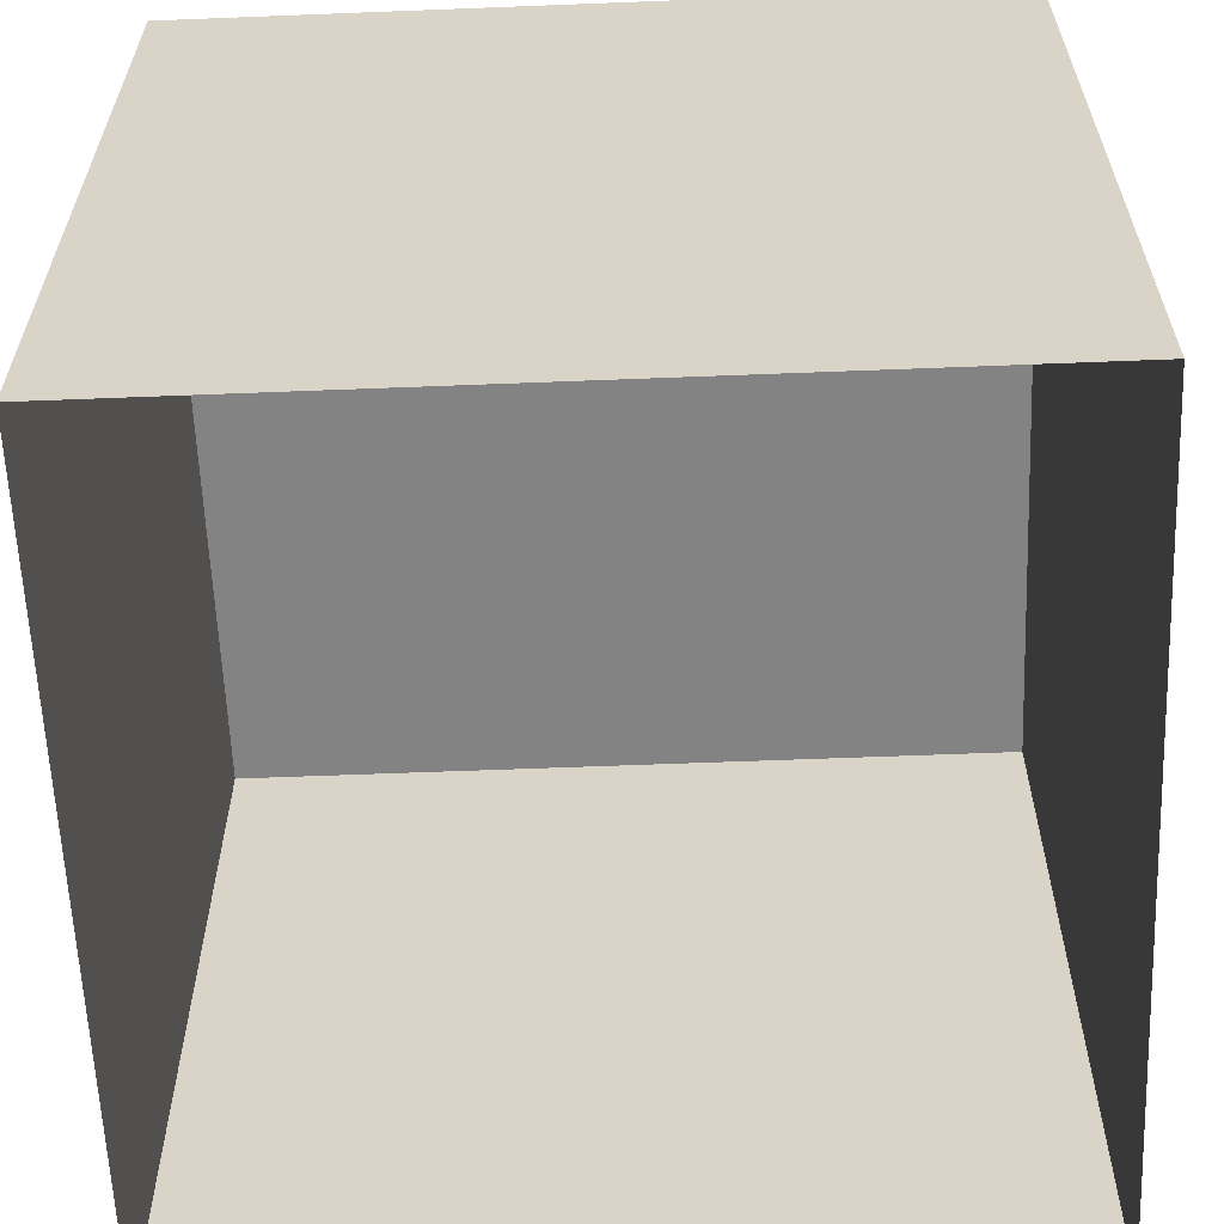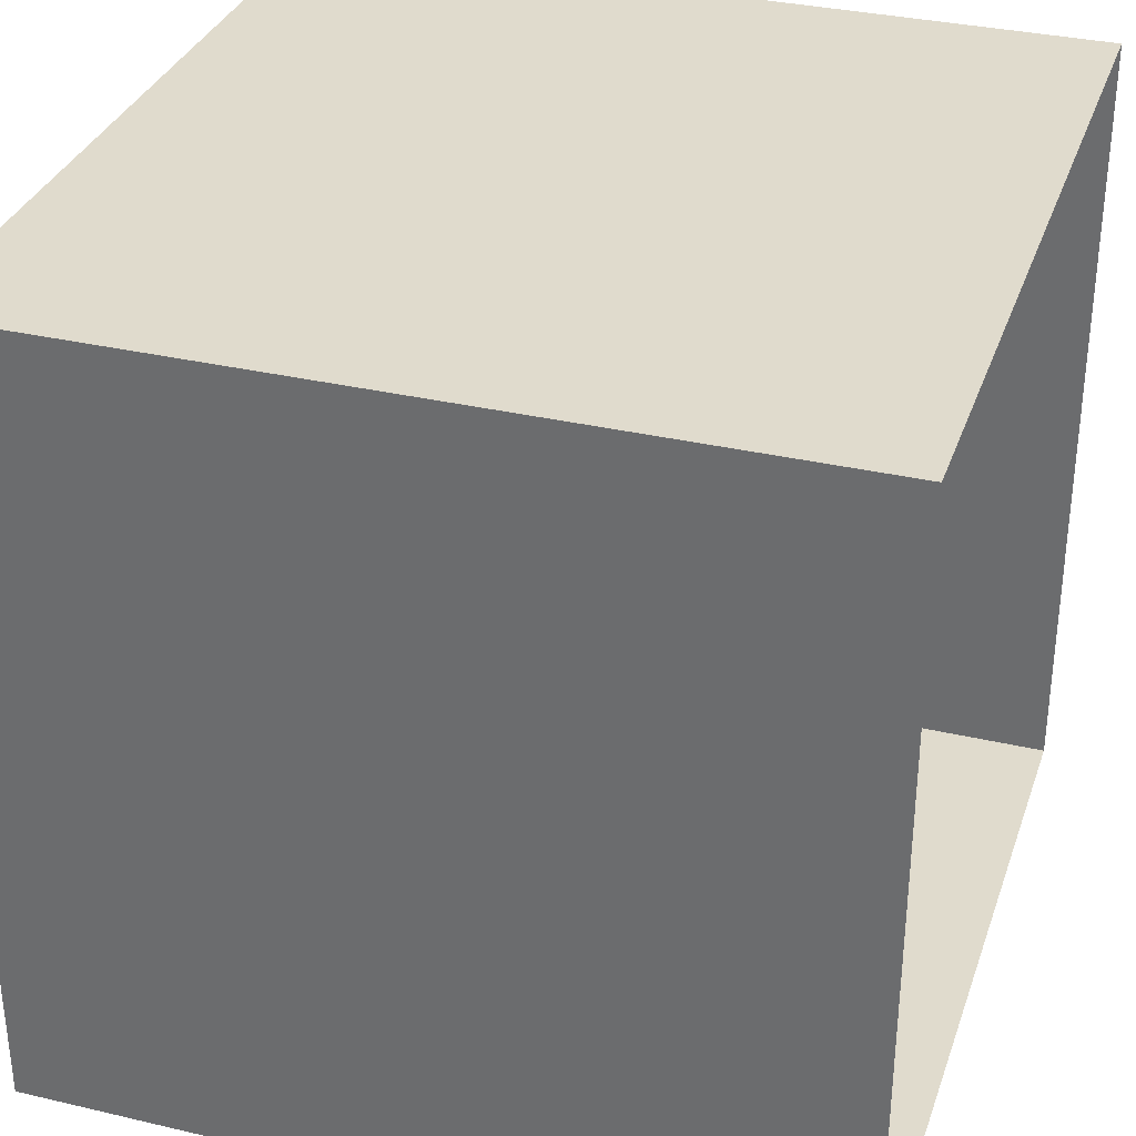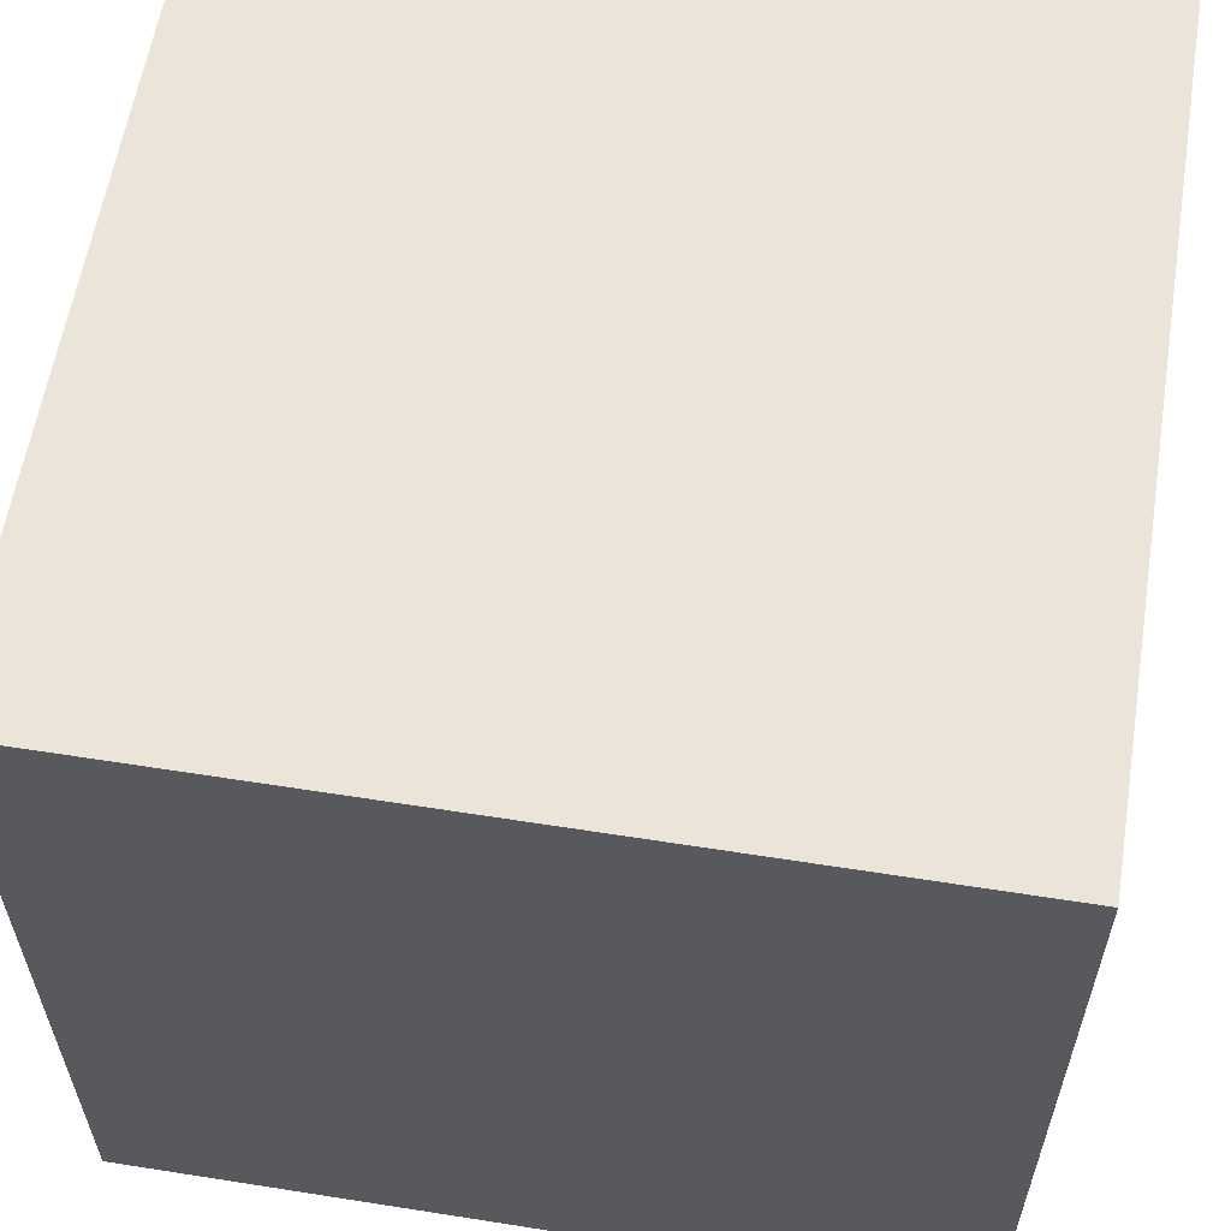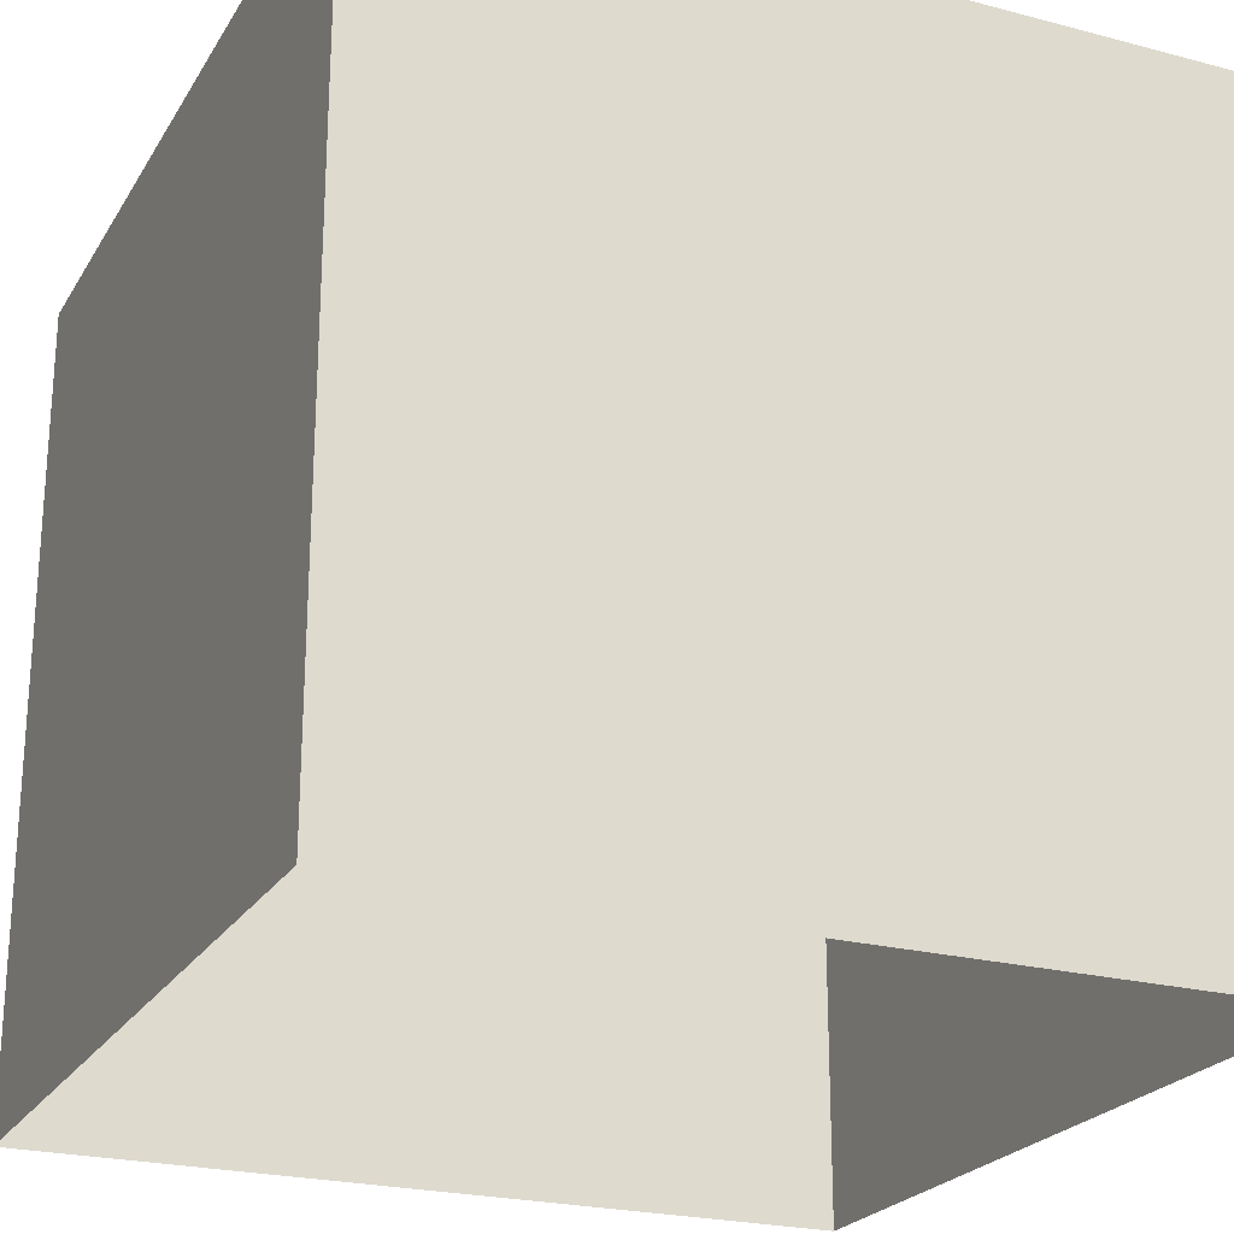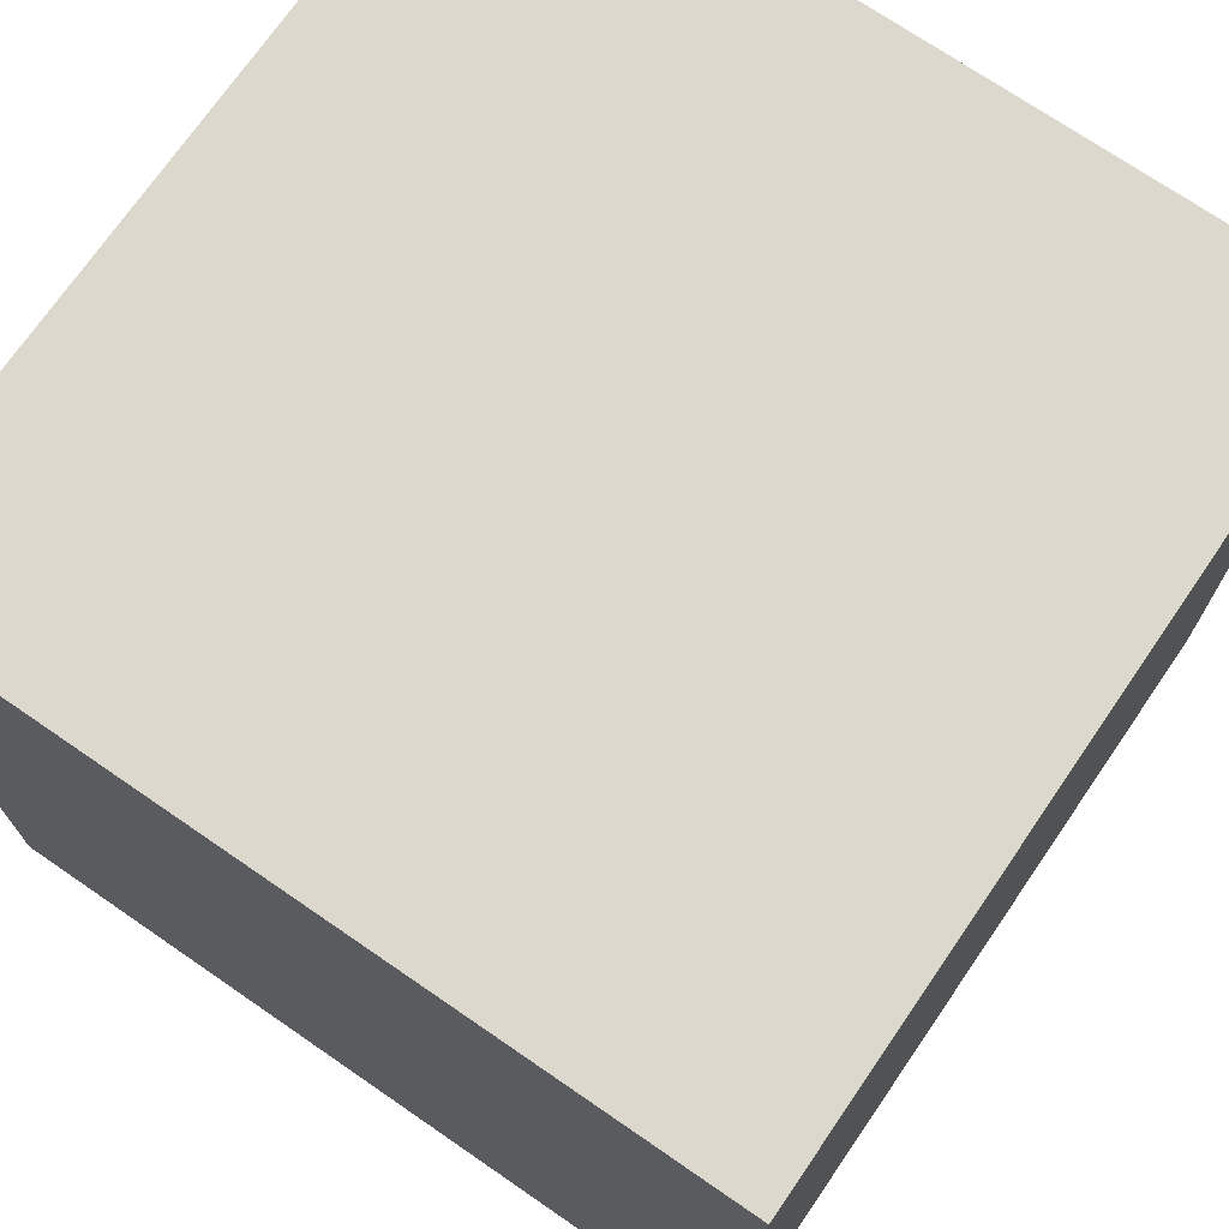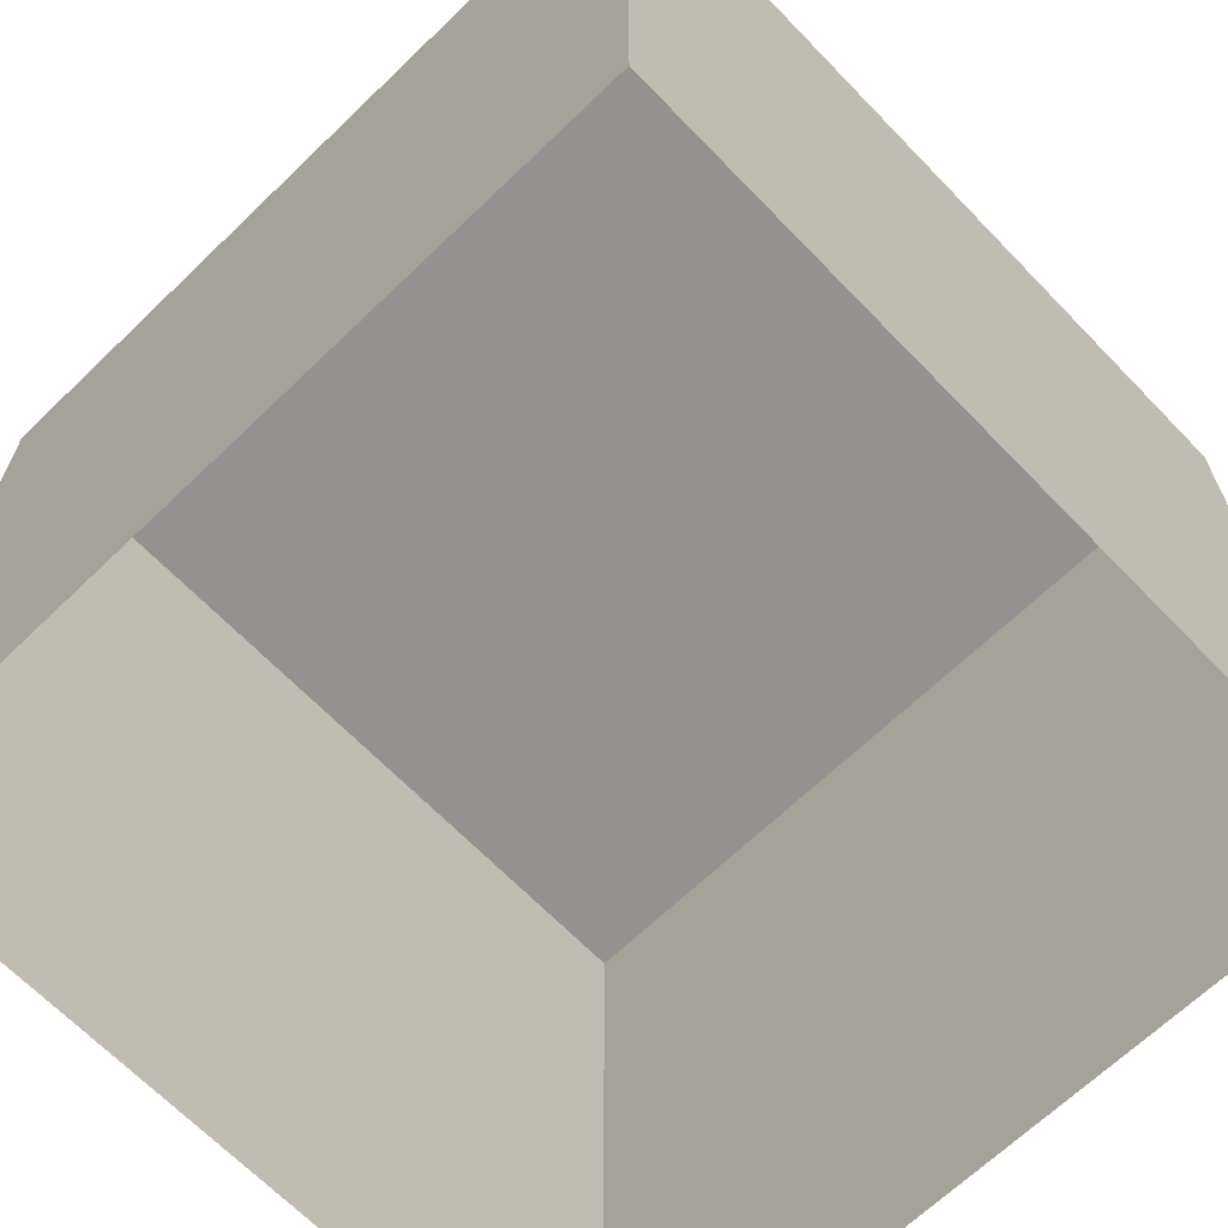
<metadata>
{"format":"obj","ext":"obj","renderer":"f3d","projection":"perspective","resolution":1024,"background":"white","views":[{"elev":-61.0,"azim":-177.7,"up":"+Y"},{"elev":33.2,"azim":-72.2,"up":"+Z"},{"elev":59.5,"azim":-170.8,"up":"+Z"},{"elev":-23.4,"azim":156.1,"up":"+Y"},{"elev":72.2,"azim":124.5,"up":"+Z"},{"elev":-66.5,"azim":-46.0,"up":"+Y"}]}
</metadata>
<code>
g default
v -125 -125 125
v 125 -125 125
v -125 125 125
v 125 125 125
v -125 125 -125
v 125 125 -125
v -125 -125 -125
v 125 -125 -125
g pCube1
f 1 3 4 2
f 3 5 6 4
f 5 7 8 6
f 2 4 6 8
f 7 5 3 1

</code>
